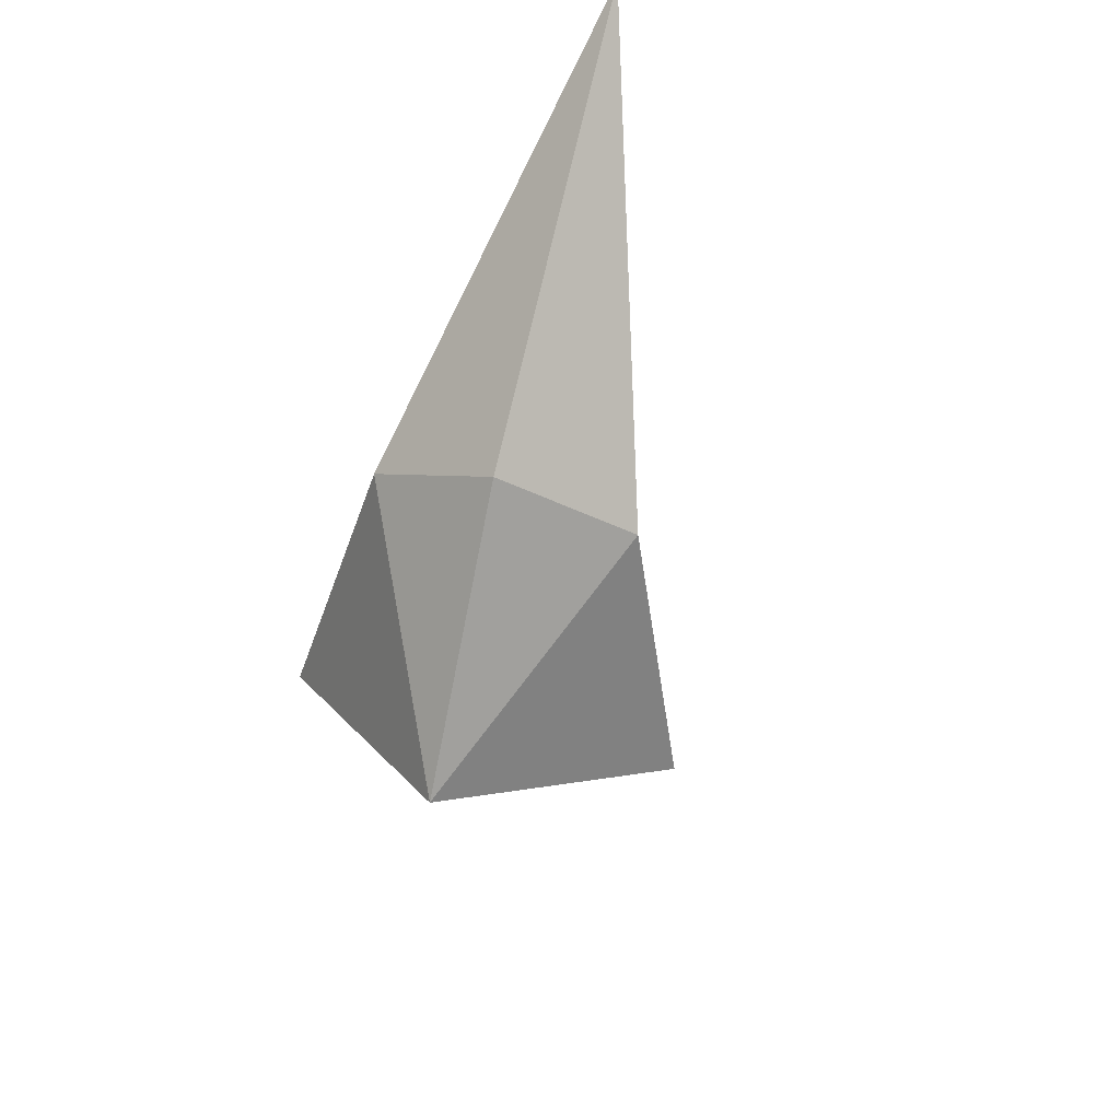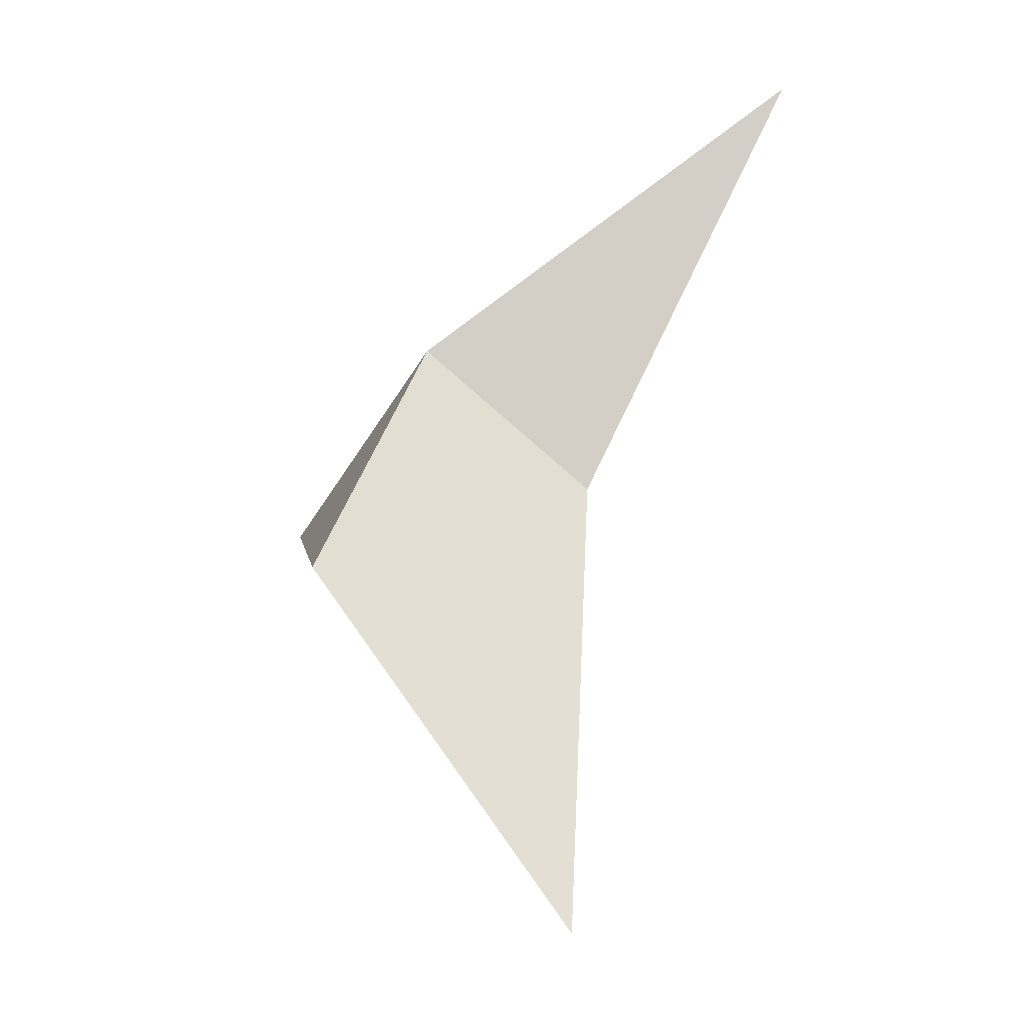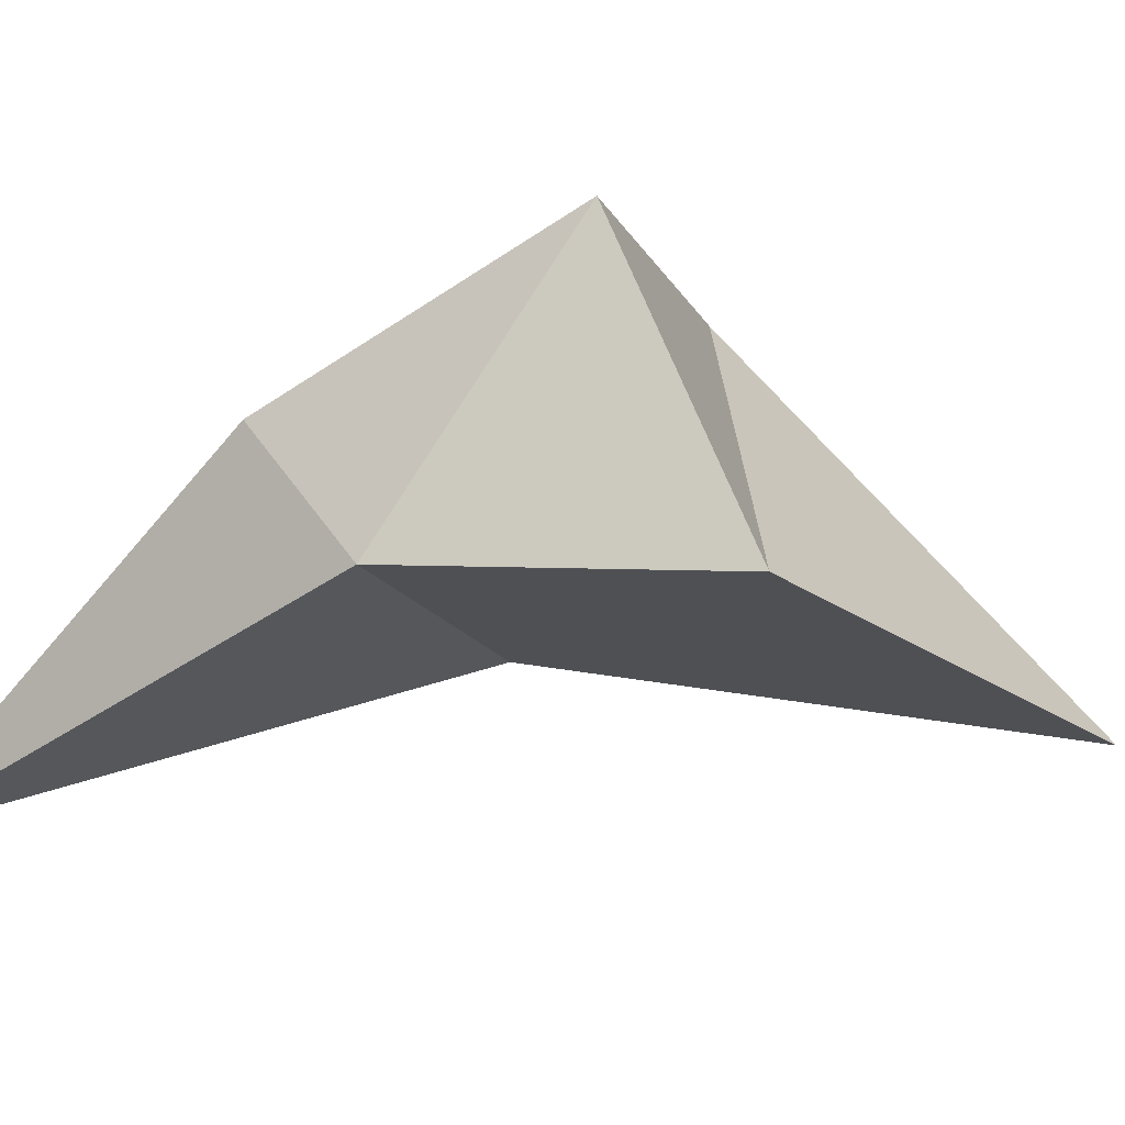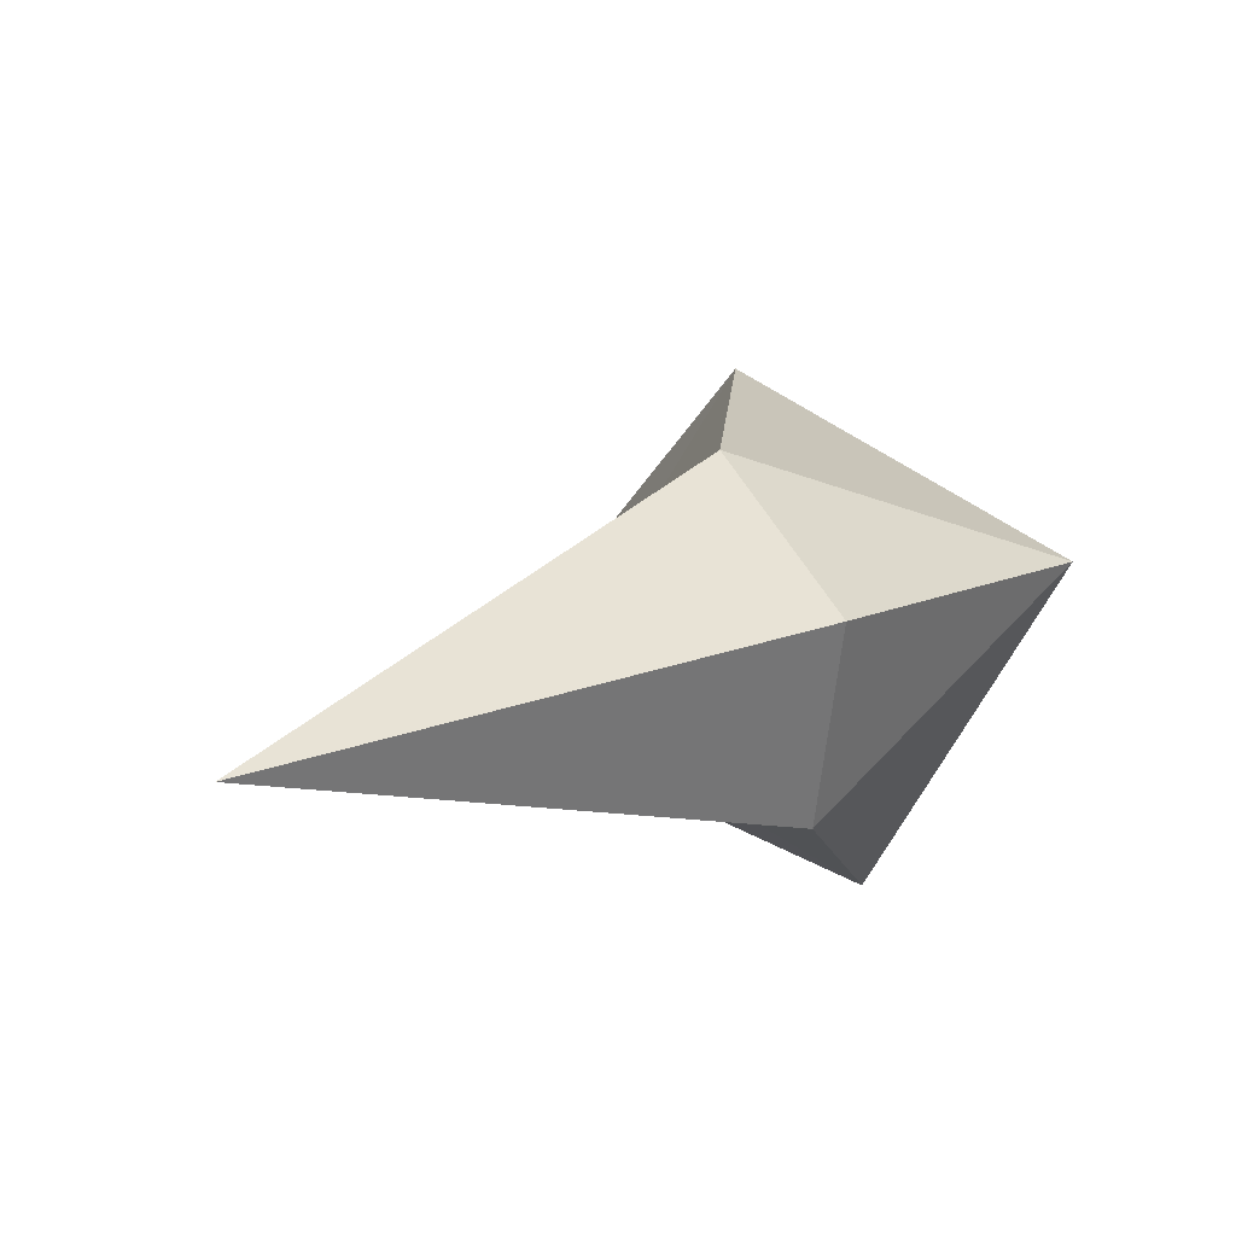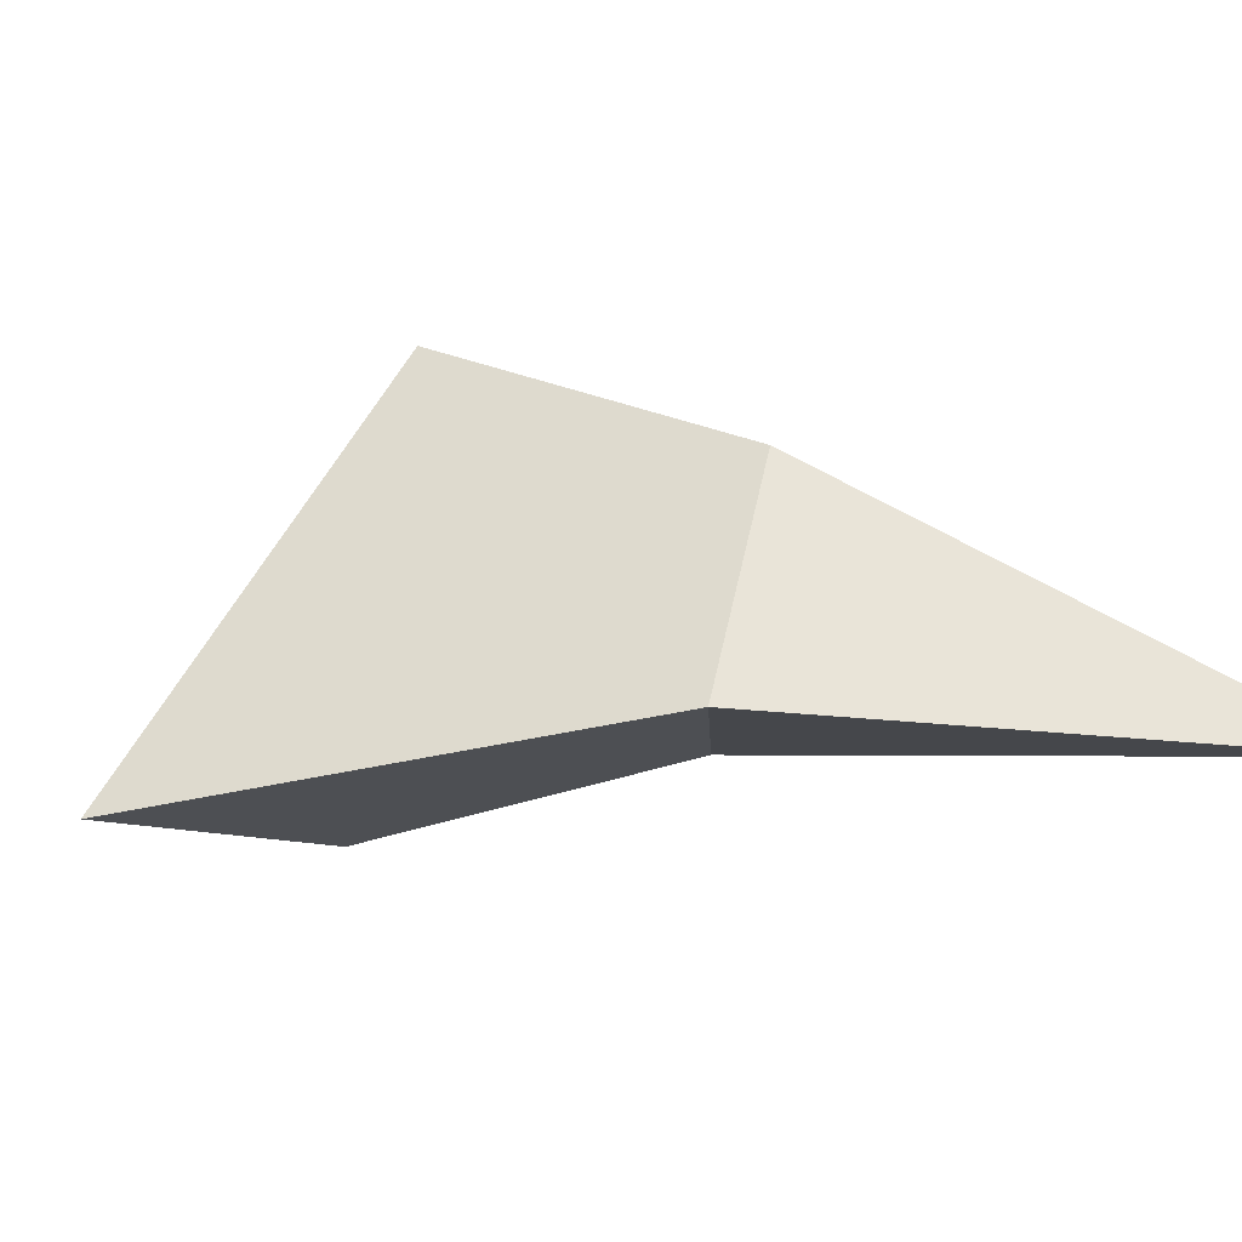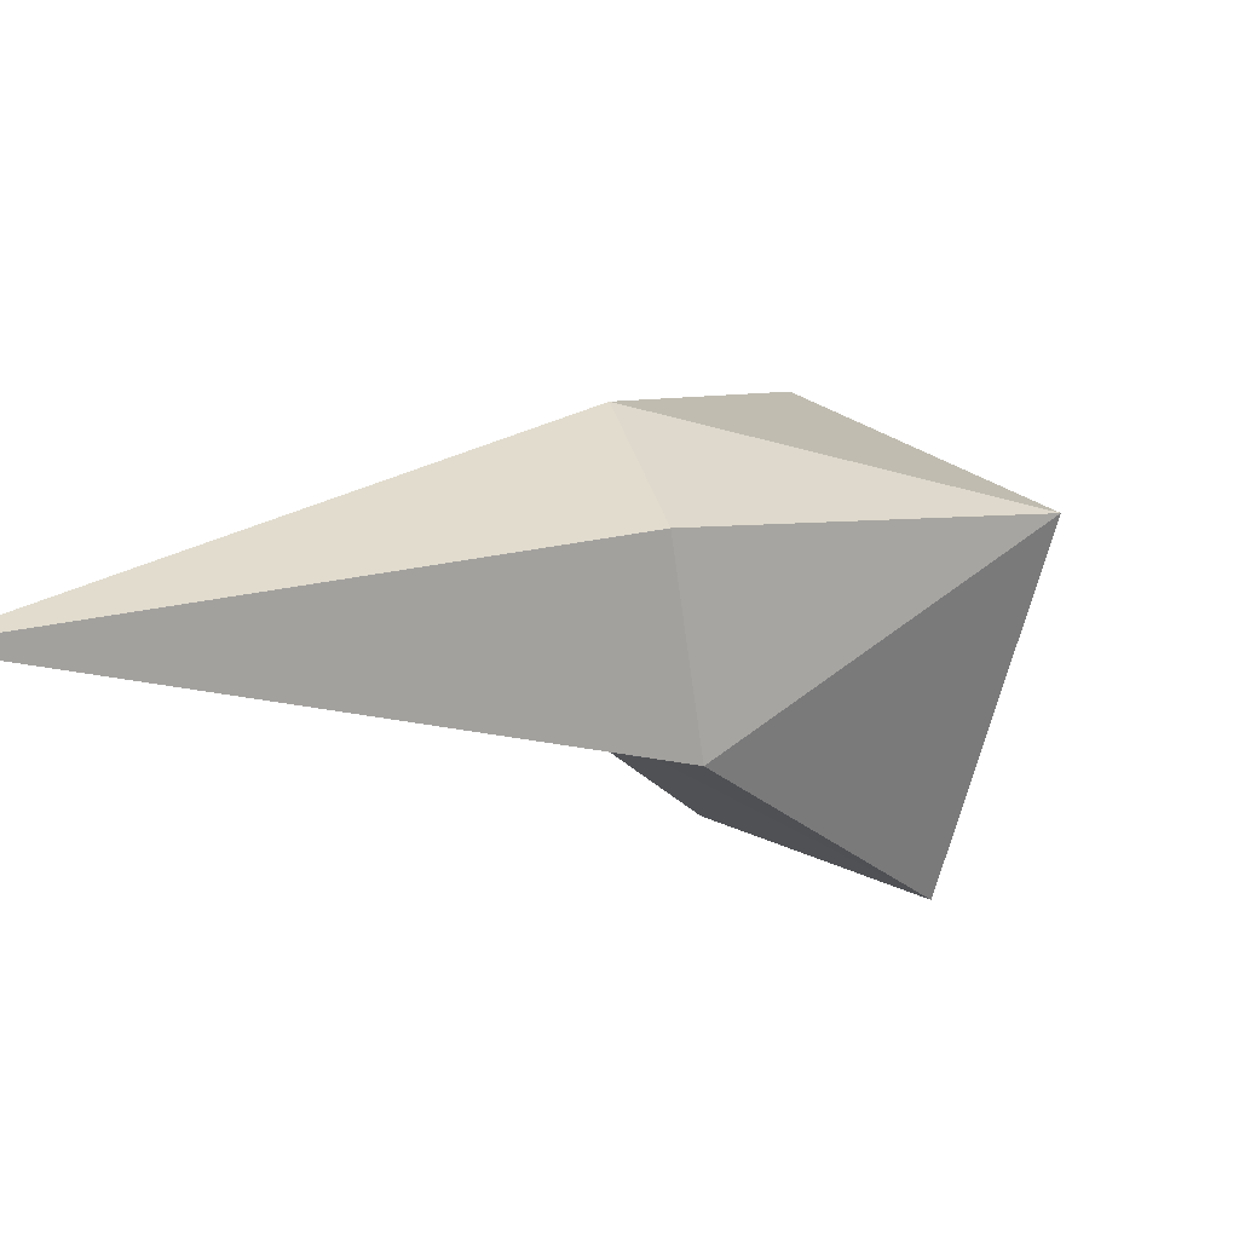
<metadata>
{"format":"obj","ext":"obj","renderer":"f3d","projection":"perspective","resolution":1024,"background":"white","views":[{"elev":59.0,"azim":119.3,"up":"+Z"},{"elev":-25.4,"azim":-135.5,"up":"+Z"},{"elev":-46.6,"azim":75.2,"up":"+Y"},{"elev":-3.1,"azim":-11.2,"up":"+Y"},{"elev":12.5,"azim":-131.3,"up":"+Y"},{"elev":-14.7,"azim":12.9,"up":"+Y"}]}
</metadata>
<code>
o ITAT_SHADOWHORN
v -0.185 -0.04529 0.2734
v -0.02213 -0.004676 -0.2734
v 0.1846 0.04687 0.03408
v 0.06263 0.1354 -0.05472
v 0.1185 -0.08856 -0.05472
v 0.01927 0.08272 0.1027
v 0.05546 -0.0624 0.1027
v -0.03713 -0.008418 0.01478
v 0.05459 0.01445 0.1562
f 8 7 1
f 6 8 1
f 2 4 5
f 9 6 1
f 5 4 3
f 7 9 1
f 8 6 4
f 3 4 6
f 7 8 5
f 5 3 7
f 2 5 8
f 4 2 8
f 9 7 3
f 6 9 3

</code>
